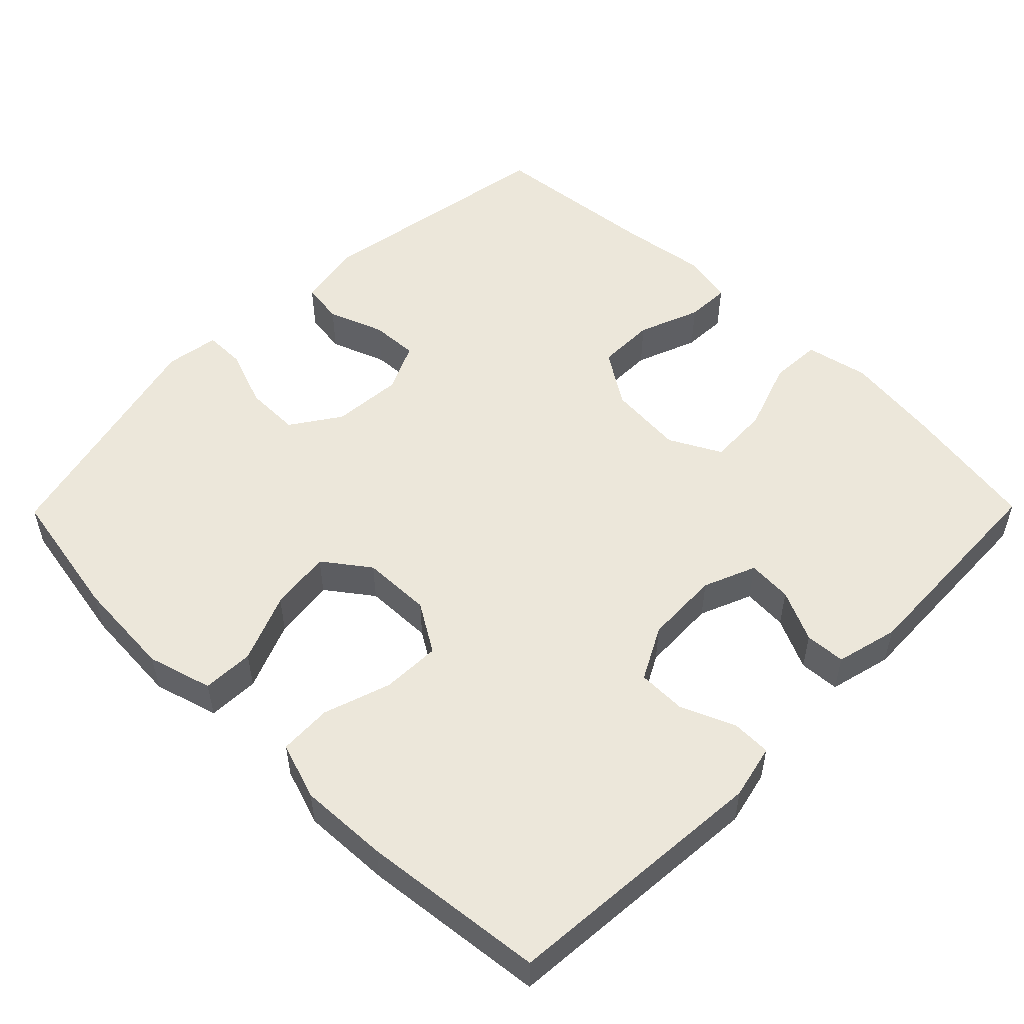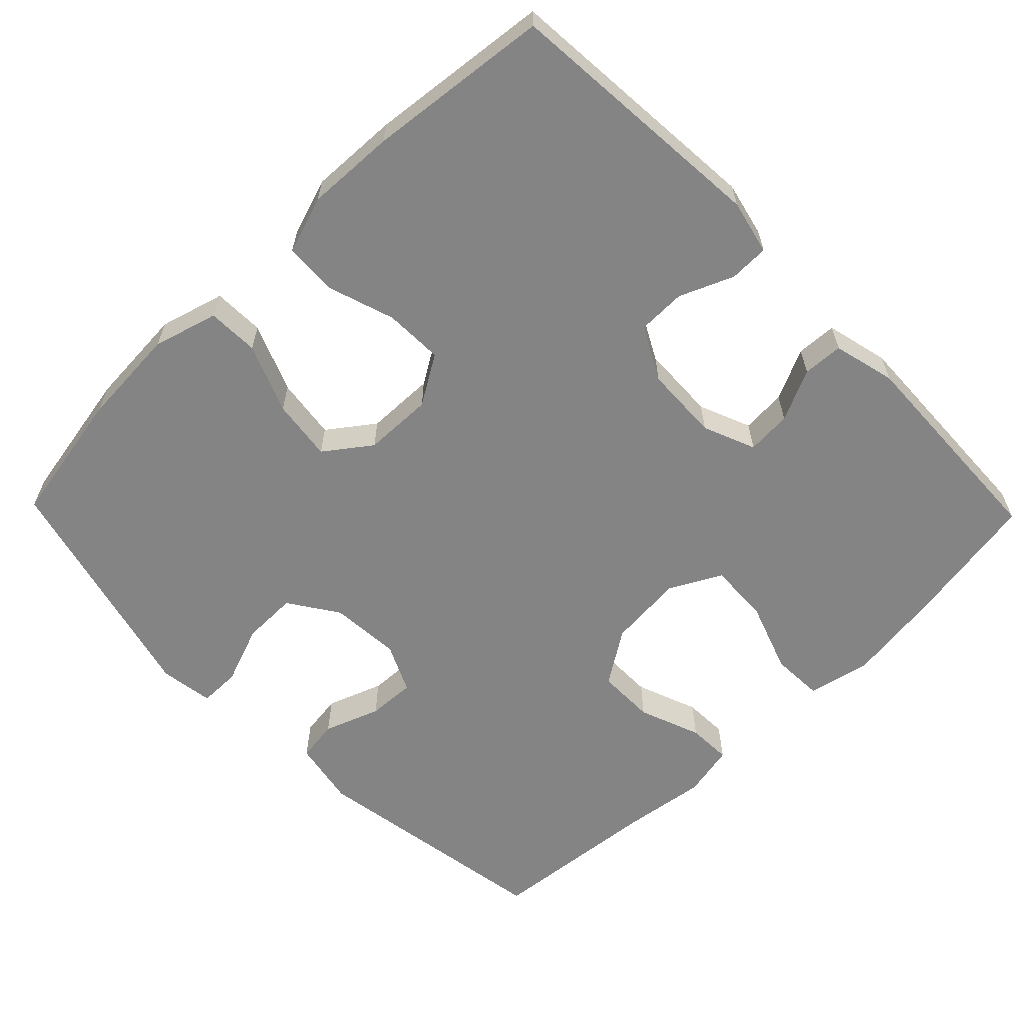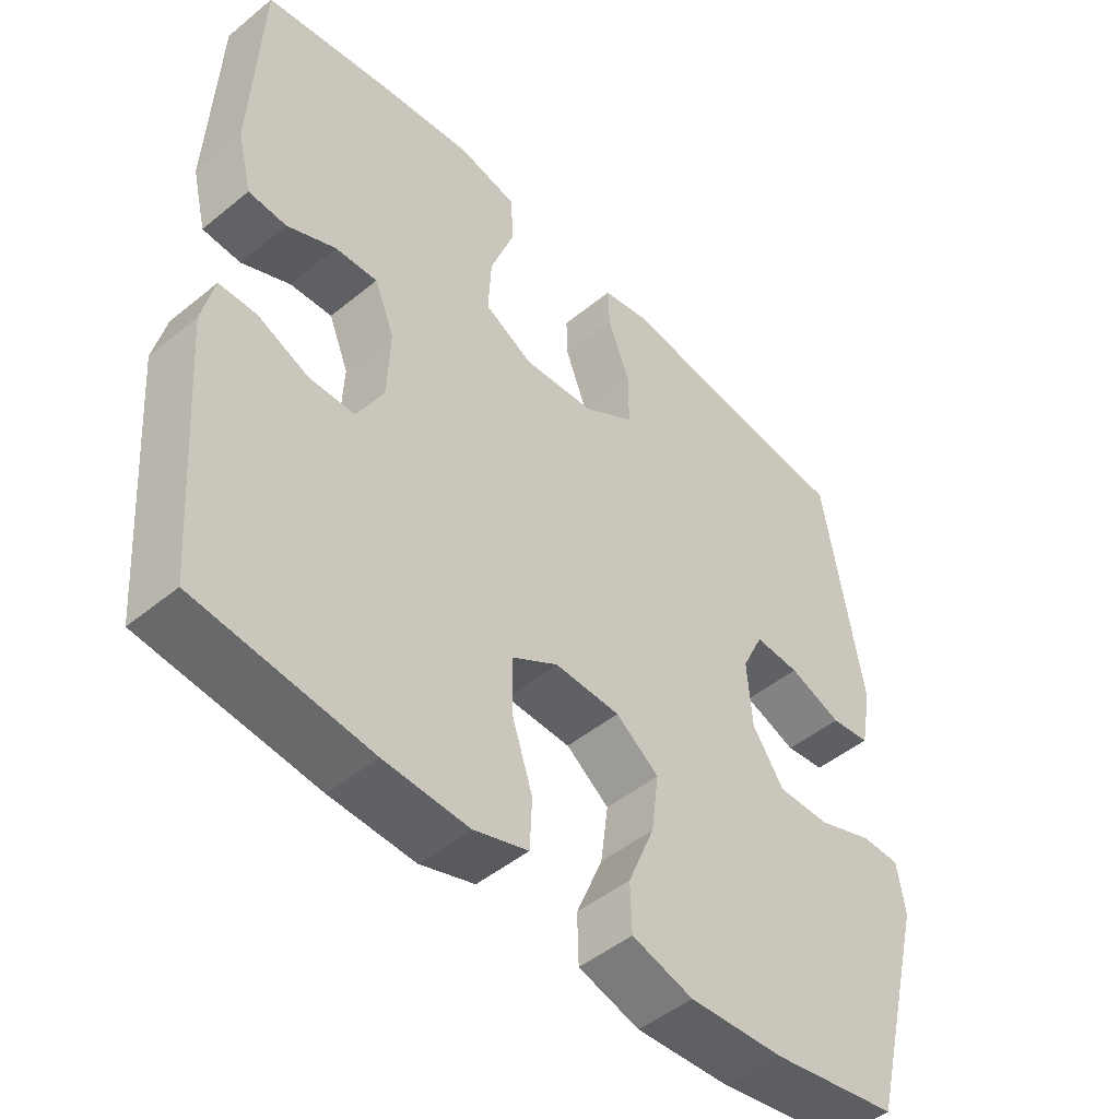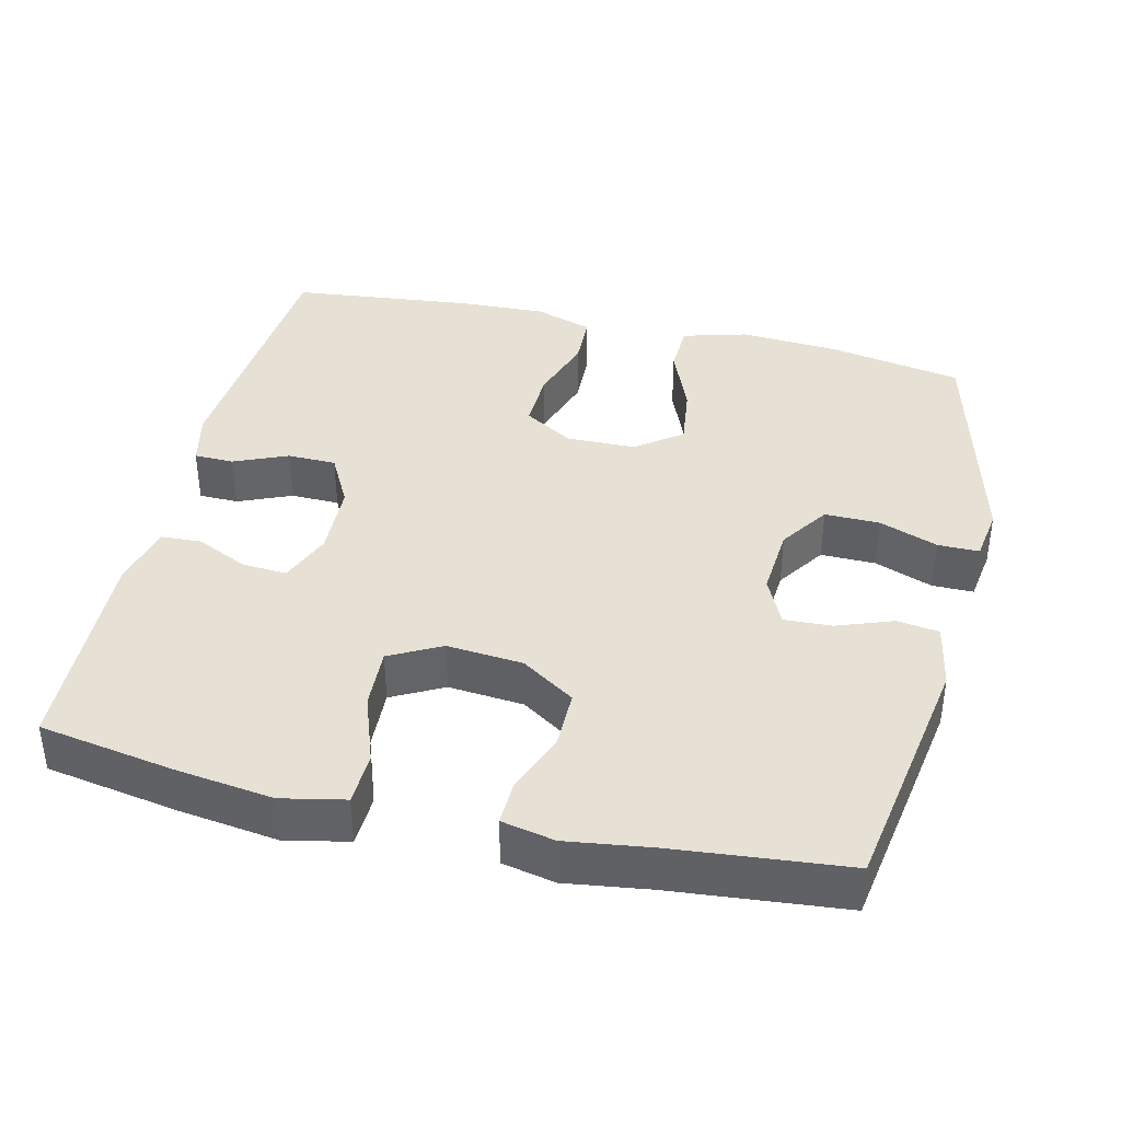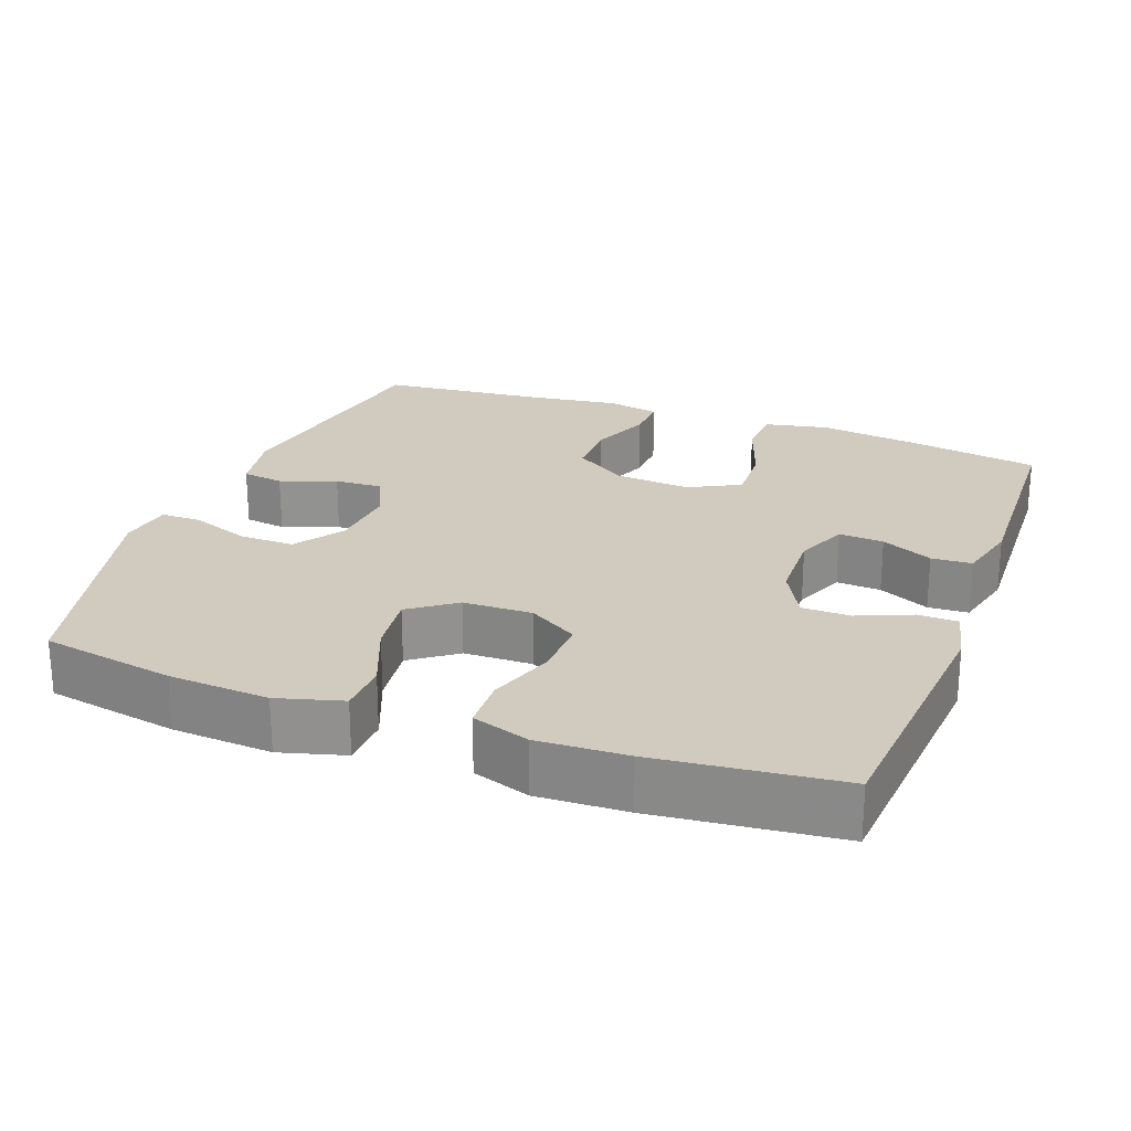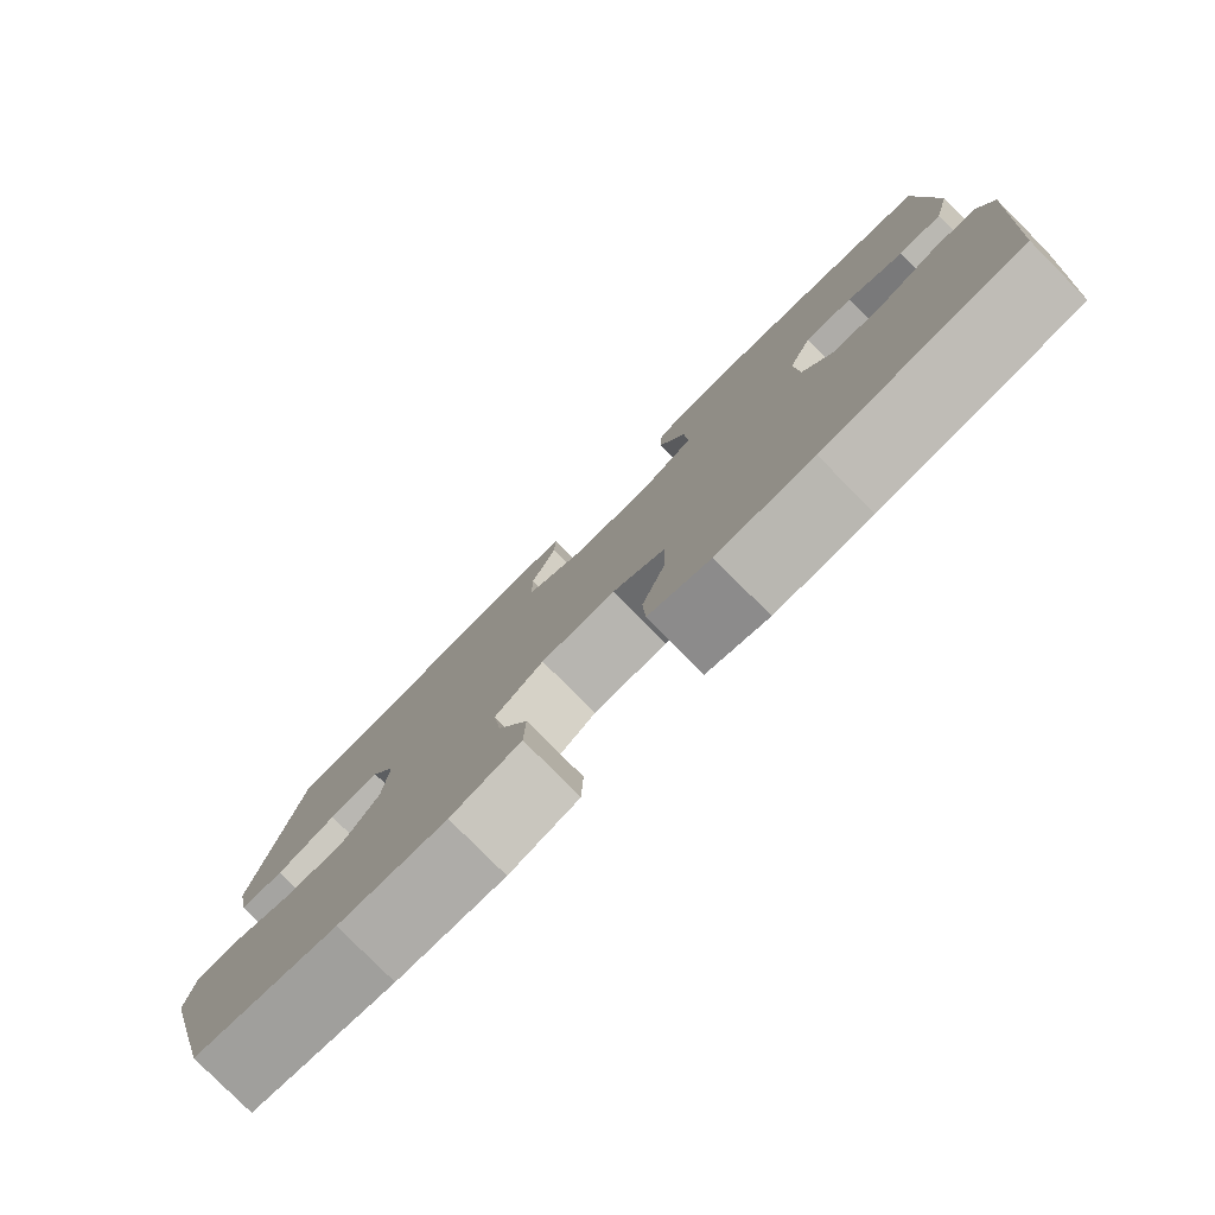
<metadata>
{"format":"obj","ext":"obj","renderer":"f3d","projection":"perspective","resolution":1024,"background":"white","views":[{"elev":52.6,"azim":-135.4,"up":"+Y"},{"elev":-61.4,"azim":-135.8,"up":"+Y"},{"elev":-48.5,"azim":-47.7,"up":"+Z"},{"elev":39.1,"azim":13.4,"up":"+Y"},{"elev":23.6,"azim":-159.4,"up":"+Y"},{"elev":-80.0,"azim":-135.1,"up":"+Z"}]}
</metadata>
<code>
v 0.5 0.07 -0.5
v 0.318 0.07 -0.533
v 0.182 0.07 -0.542
v 0.094 0.07 -0.517
v 0.092 0.07 -0.447
v 0.13 0.07 -0.354
v 0.141 0.07 -0.27
v 0.079 0.07 -0.224
v -0.015 0.07 -0.222
v -0.082 0.07 -0.263
v -0.08 0.07 -0.343
v -0.05 0.07 -0.434
v -0.053 0.07 -0.506
v -0.131 0.07 -0.532
v -0.252 0.07 -0.527
v -0.5 0.07 -0.5
v -0.528 0.07 -0.136
v -0.511 0.07 -0.062
v -0.457 0.07 -0.061
v -0.384 0.07 -0.092
v -0.318 0.07 -0.091
v -0.28 0.07 -0.019
v -0.276 0.07 0.083
v -0.305 0.07 0.154
v -0.366 0.07 0.15
v -0.436 0.07 0.117
v -0.491 0.07 0.12
v -0.512 0.07 0.205
v -0.5 0.07 0.5
v -0.318 0.07 0.531
v -0.184 0.07 0.549
v -0.098 0.07 0.531
v -0.095 0.07 0.46
v -0.129 0.07 0.364
v -0.133 0.07 0.281
v -0.063 0.07 0.244
v 0.04 0.07 0.253
v 0.113 0.07 0.301
v 0.113 0.07 0.38
v 0.081 0.07 0.464
v 0.079 0.07 0.524
v 0.151 0.07 0.539
v 0.265 0.07 0.523
v 0.5 0.07 0.5
v 0.555 0.07 0.163
v 0.538 0.07 0.073
v 0.481 0.07 0.065
v 0.405 0.07 0.093
v 0.34 0.07 0.096
v 0.309 0.07 0.03
v 0.316 0.07 -0.066
v 0.361 0.07 -0.133
v 0.436 0.07 -0.132
v 0.516 0.07 -0.102
v 0.572 0.07 -0.102
v 0.583 0.07 -0.175
v 0.5 0 -0.5
v 0.318 0 -0.533
v 0.182 0 -0.542
v 0.094 0 -0.517
v 0.092 0 -0.447
v 0.13 0 -0.354
v 0.141 0 -0.27
v 0.079 0 -0.224
v -0.015 0 -0.222
v -0.082 0 -0.263
v -0.08 0 -0.343
v -0.05 0 -0.434
v -0.053 0 -0.506
v -0.131 0 -0.532
v -0.252 0 -0.527
v -0.5 0 -0.5
v -0.528 0 -0.136
v -0.511 0 -0.062
v -0.457 0 -0.061
v -0.384 0 -0.092
v -0.318 0 -0.091
v -0.28 0 -0.019
v -0.276 0 0.083
v -0.305 0 0.154
v -0.366 0 0.15
v -0.436 0 0.117
v -0.491 0 0.12
v -0.512 0 0.205
v -0.5 0 0.5
v -0.318 0 0.531
v -0.184 0 0.549
v -0.098 0 0.531
v -0.095 0 0.46
v -0.129 0 0.364
v -0.133 0 0.281
v -0.063 0 0.244
v 0.04 0 0.253
v 0.113 0 0.301
v 0.113 0 0.38
v 0.081 0 0.464
v 0.079 0 0.524
v 0.151 0 0.539
v 0.265 0 0.523
v 0.5 0 0.5
v 0.555 0 0.163
v 0.538 0 0.073
v 0.481 0 0.065
v 0.405 0 0.093
v 0.34 0 0.096
v 0.309 0 0.03
v 0.316 0 -0.066
v 0.361 0 -0.133
v 0.436 0 -0.132
v 0.516 0 -0.102
v 0.572 0 -0.102
v 0.583 0 -0.175
f 53 54 55 56
f 52 53 56 1
f 51 52 1 2
f 50 51 2 3
f 45 46 47 48
f 43 44 45 48
f 43 48 49
f 42 43 49 50
f 39 40 41 42
f 38 39 42 50
f 31 32 33 34
f 31 34 35
f 30 31 35
f 29 30 35
f 28 29 35
f 25 26 27 28
f 24 25 28 35
f 23 24 35 36
f 17 18 19 20
f 17 20 21
f 16 17 21
f 15 16 21 22
f 11 12 13 14
f 10 11 14 15
f 3 4 5 6
f 3 6 7
f 50 3 7
f 37 38 50 7
f 36 37 7 8
f 23 36 8 9
f 10 15 22 23
f 9 10 23
f 112 111 110 109
f 57 112 109 108
f 58 57 108 107
f 59 58 107 106
f 104 103 102 101
f 104 101 100 99
f 105 104 99
f 106 105 99 98
f 98 97 96 95
f 106 98 95 94
f 90 89 88 87
f 91 90 87
f 91 87 86
f 91 86 85
f 91 85 84
f 84 83 82 81
f 91 84 81 80
f 92 91 80 79
f 76 75 74 73
f 77 76 73
f 77 73 72
f 78 77 72 71
f 70 69 68 67
f 71 70 67 66
f 62 61 60 59
f 63 62 59
f 63 59 106
f 63 106 94 93
f 64 63 93 92
f 65 64 92 79
f 79 78 71 66
f 79 66 65
f 1 57 58 2
f 2 58 59 3
f 3 59 60 4
f 4 60 61 5
f 5 61 62 6
f 6 62 63 7
f 7 63 64 8
f 8 64 65 9
f 9 65 66 10
f 10 66 67 11
f 11 67 68 12
f 12 68 69 13
f 13 69 70 14
f 14 70 71 15
f 15 71 72 16
f 16 72 73 17
f 17 73 74 18
f 18 74 75 19
f 19 75 76 20
f 20 76 77 21
f 21 77 78 22
f 22 78 79 23
f 23 79 80 24
f 24 80 81 25
f 25 81 82 26
f 26 82 83 27
f 27 83 84 28
f 28 84 85 29
f 29 85 86 30
f 30 86 87 31
f 31 87 88 32
f 32 88 89 33
f 33 89 90 34
f 34 90 91 35
f 35 91 92 36
f 36 92 93 37
f 37 93 94 38
f 38 94 95 39
f 39 95 96 40
f 40 96 97 41
f 41 97 98 42
f 42 98 99 43
f 43 99 100 44
f 44 100 101 45
f 45 101 102 46
f 46 102 103 47
f 47 103 104 48
f 48 104 105 49
f 49 105 106 50
f 50 106 107 51
f 51 107 108 52
f 52 108 109 53
f 53 109 110 54
f 54 110 111 55
f 55 111 112 56
f 56 112 57 1

</code>
